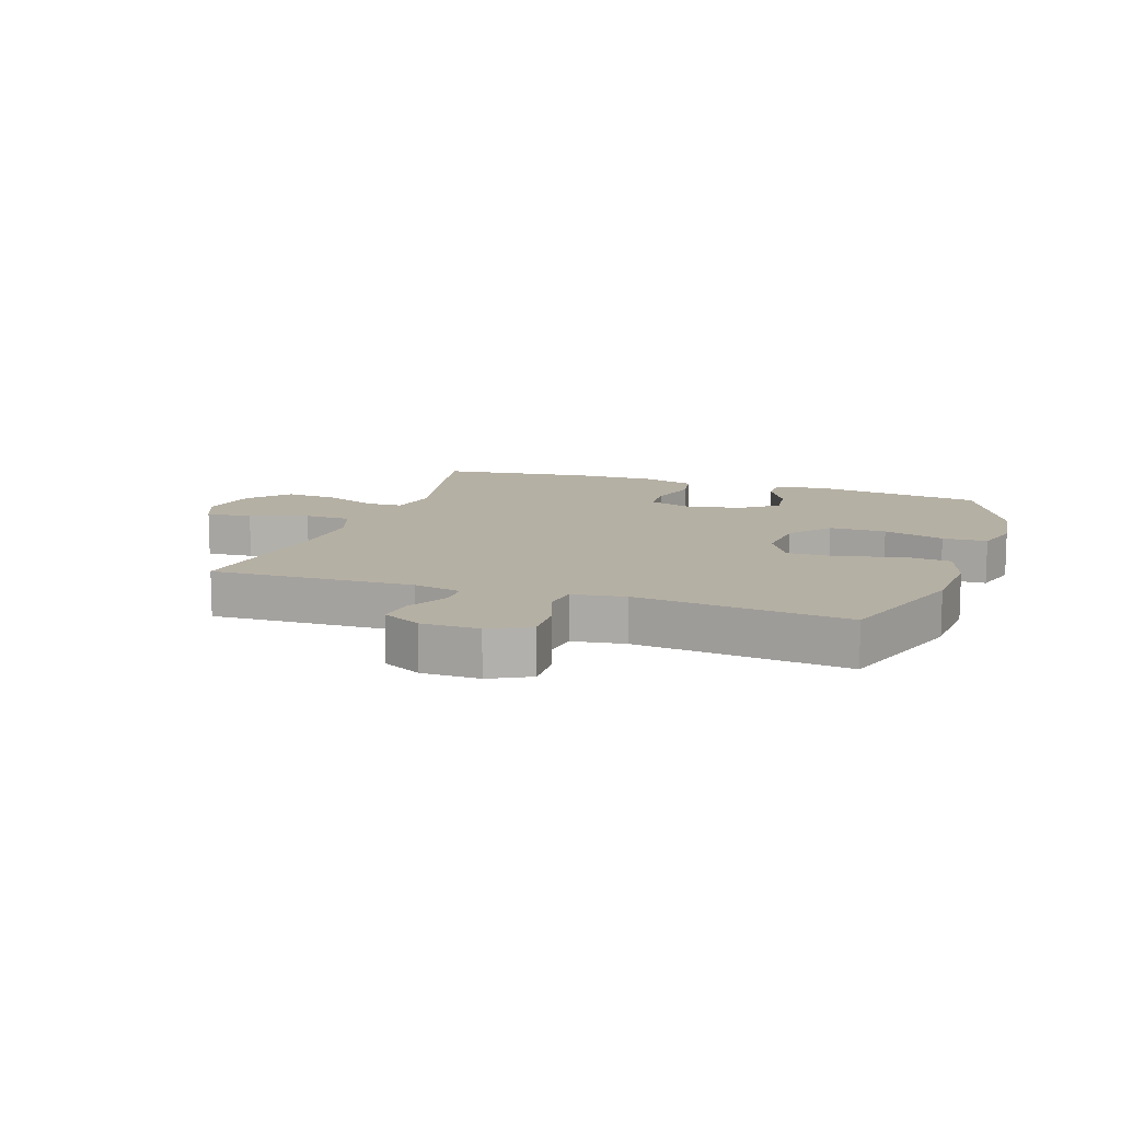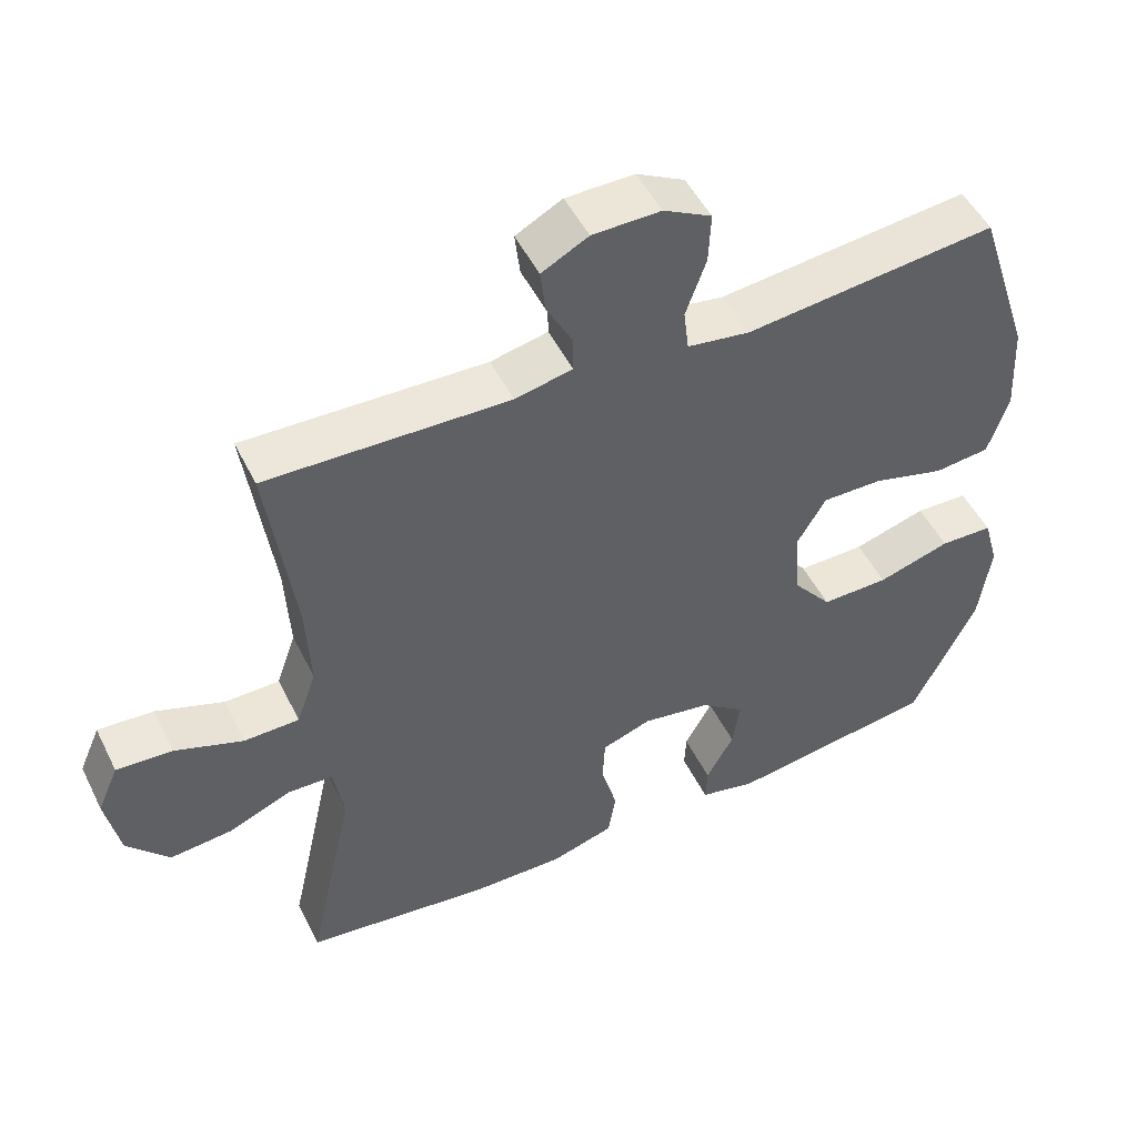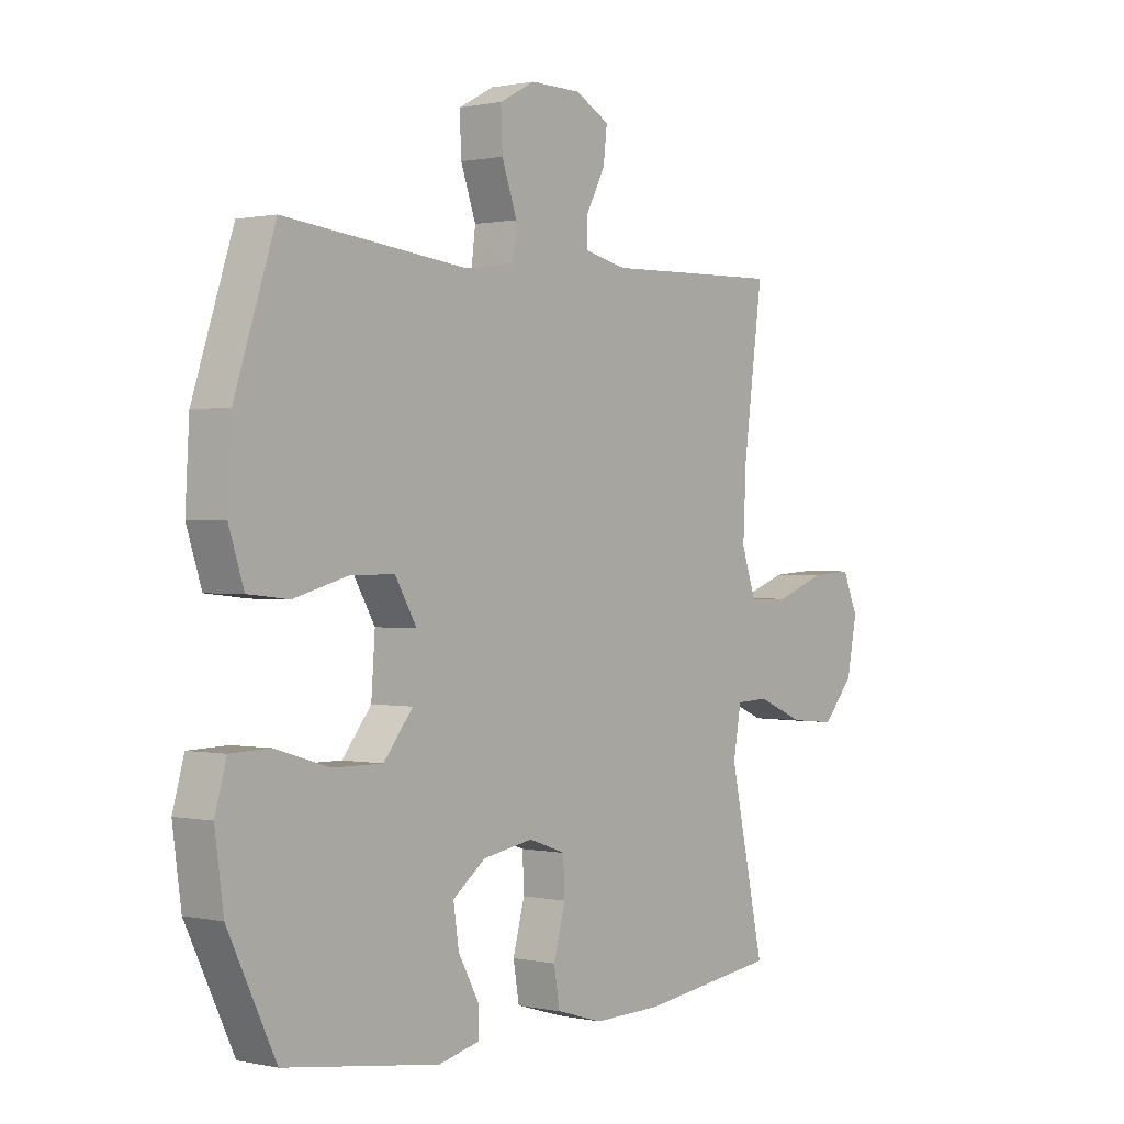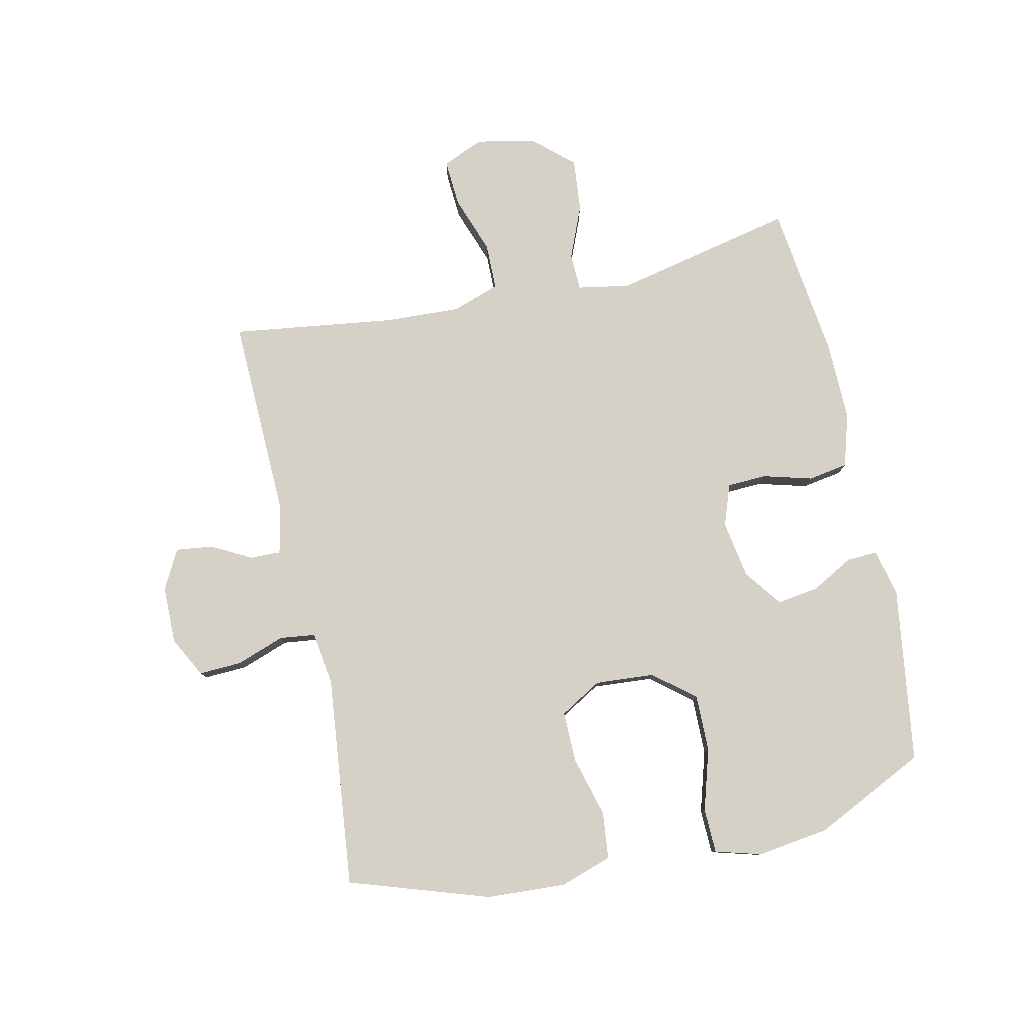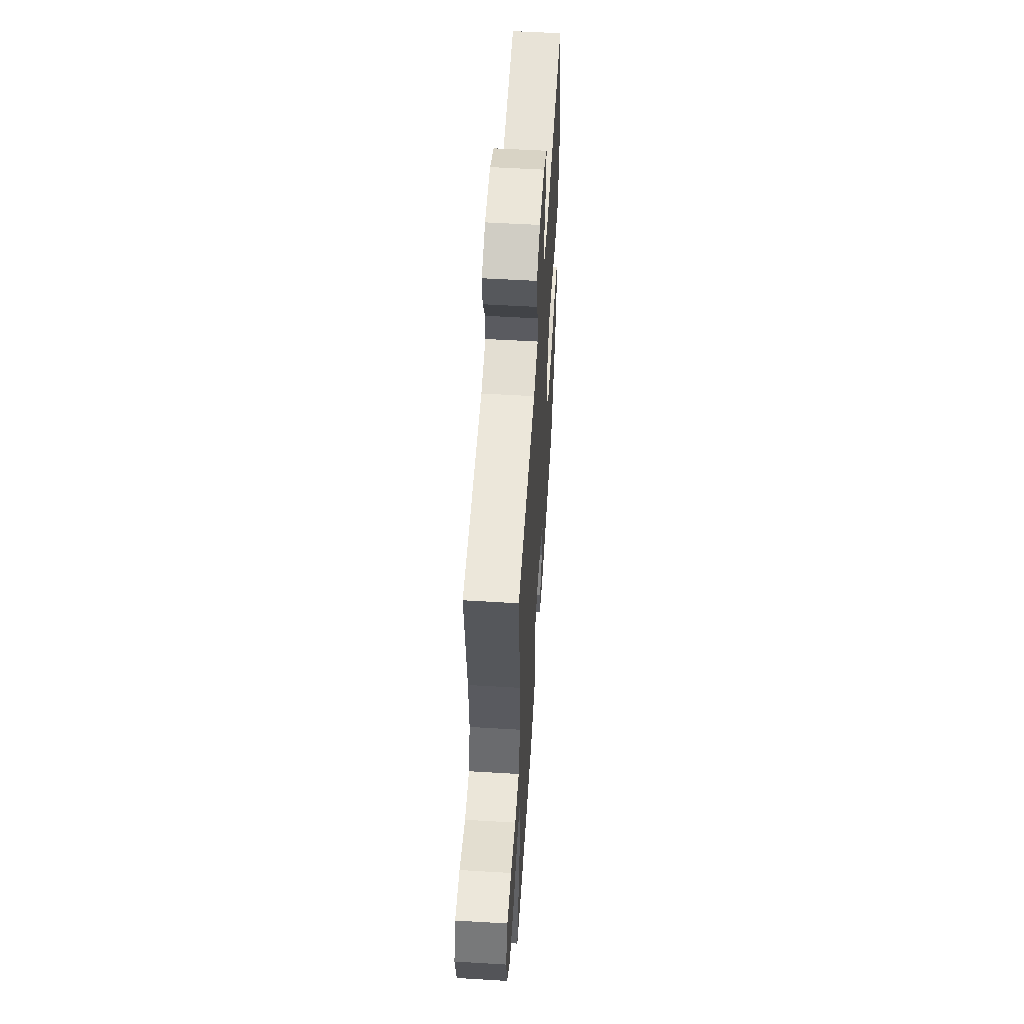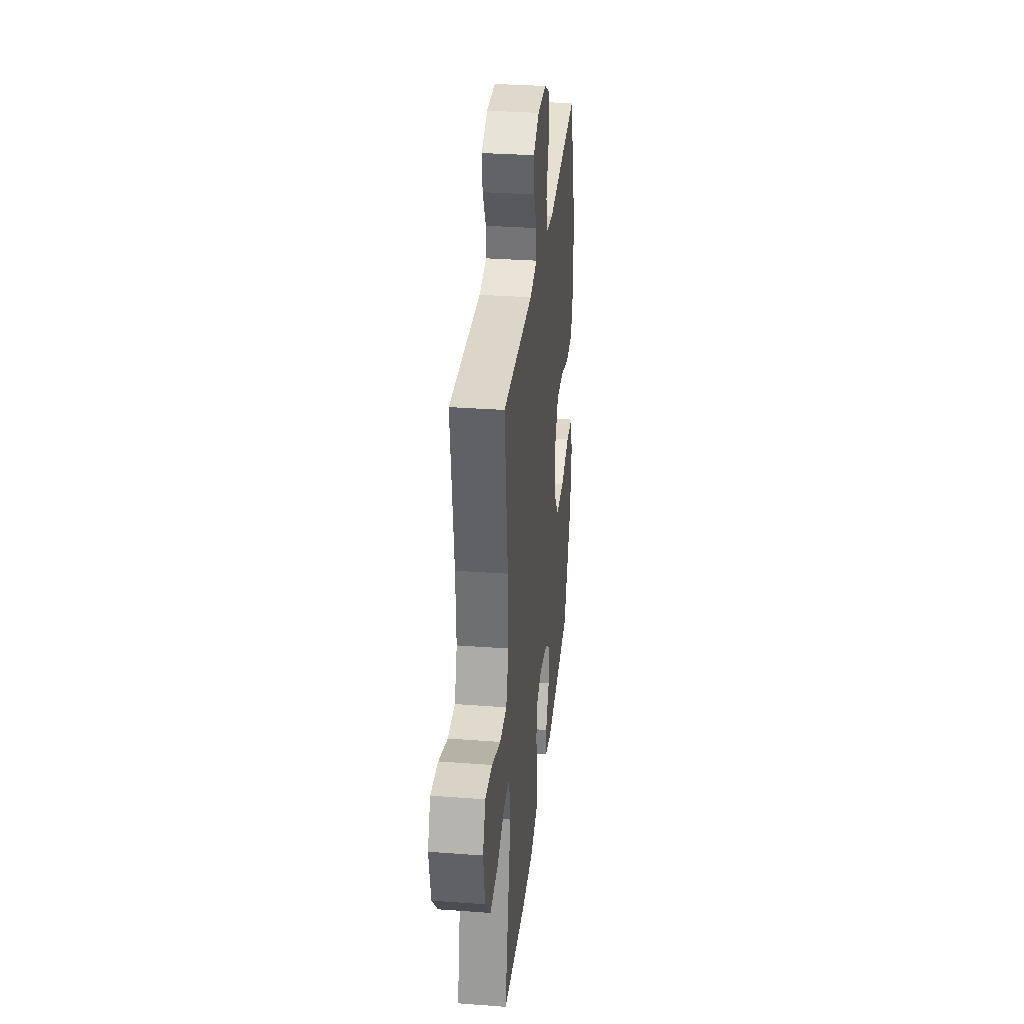
<metadata>
{"format":"obj","ext":"obj","renderer":"f3d","projection":"perspective","resolution":1024,"background":"white","views":[{"elev":11.6,"azim":19.0,"up":"+Y"},{"elev":50.1,"azim":-25.8,"up":"+Z"},{"elev":0.6,"azim":128.5,"up":"+Z"},{"elev":79.6,"azim":77.7,"up":"+Y"},{"elev":55.3,"azim":-86.4,"up":"+Z"},{"elev":31.8,"azim":-84.0,"up":"+Z"}]}
</metadata>
<code>
v 0.5 0.07 0.5
v 0.575 0.07 0.271
v 0.582 0.07 0.142
v 0.554 0.07 0.057
v 0.478 0.07 0.049
v 0.379 0.07 0.076
v 0.296 0.07 0.077
v 0.256 0.07 0.009
v 0.263 0.07 -0.088
v 0.317 0.07 -0.155
v 0.41 0.07 -0.154
v 0.51 0.07 -0.124
v 0.583 0.07 -0.126
v 0.604 0.07 -0.201
v 0.588 0.07 -0.318
v 0.5 0.07 -0.5
v 0.213 0.07 -0.541
v 0.136 0.07 -0.523
v 0.138 0.07 -0.473
v 0.176 0.07 -0.404
v 0.186 0.07 -0.336
v 0.125 0.07 -0.29
v 0.031 0.07 -0.274
v -0.037 0.07 -0.298
v -0.04 0.07 -0.362
v -0.018 0.07 -0.443
v -0.029 0.07 -0.508
v -0.116 0.07 -0.534
v -0.244 0.07 -0.532
v -0.5 0.07 -0.5
v -0.435 0.07 -0.203
v -0.45 0.07 -0.118
v -0.511 0.07 -0.116
v -0.598 0.07 -0.152
v -0.684 0.07 -0.16
v -0.742 0.07 -0.095
v -0.761 0.07 0.002
v -0.732 0.07 0.069
v -0.655 0.07 0.064
v -0.561 0.07 0.03
v -0.485 0.07 0.031
v -0.458 0.07 0.109
v -0.464 0.07 0.233
v -0.5 0.07 0.5
v -0.168 0.07 0.49
v -0.089 0.07 0.507
v -0.09 0.07 0.557
v -0.125 0.07 0.623
v -0.132 0.07 0.683
v -0.068 0.07 0.717
v 0.026 0.07 0.718
v 0.092 0.07 0.683
v 0.089 0.07 0.613
v 0.061 0.07 0.534
v 0.068 0.07 0.476
v 0.154 0.07 0.463
v 0.5 0 0.5
v 0.575 0 0.271
v 0.582 0 0.142
v 0.554 0 0.057
v 0.478 0 0.049
v 0.379 0 0.076
v 0.296 0 0.077
v 0.256 0 0.009
v 0.263 0 -0.088
v 0.317 0 -0.155
v 0.41 0 -0.154
v 0.51 0 -0.124
v 0.583 0 -0.126
v 0.604 0 -0.201
v 0.588 0 -0.318
v 0.5 0 -0.5
v 0.213 0 -0.541
v 0.136 0 -0.523
v 0.138 0 -0.473
v 0.176 0 -0.404
v 0.186 0 -0.336
v 0.125 0 -0.29
v 0.031 0 -0.274
v -0.037 0 -0.298
v -0.04 0 -0.362
v -0.018 0 -0.443
v -0.029 0 -0.508
v -0.116 0 -0.534
v -0.244 0 -0.532
v -0.5 0 -0.5
v -0.435 0 -0.203
v -0.45 0 -0.118
v -0.511 0 -0.116
v -0.598 0 -0.152
v -0.684 0 -0.16
v -0.742 0 -0.095
v -0.761 0 0.002
v -0.732 0 0.069
v -0.655 0 0.064
v -0.561 0 0.03
v -0.485 0 0.031
v -0.458 0 0.109
v -0.464 0 0.233
v -0.5 0 0.5
v -0.168 0 0.49
v -0.089 0 0.507
v -0.09 0 0.557
v -0.125 0 0.623
v -0.132 0 0.683
v -0.068 0 0.717
v 0.026 0 0.718
v 0.092 0 0.683
v 0.089 0 0.613
v 0.061 0 0.534
v 0.068 0 0.476
v 0.154 0 0.463
f 52 53 54
f 51 52 54
f 50 51 54
f 49 50 54
f 48 49 54
f 47 48 54
f 46 47 54 55
f 45 46 55
f 45 55 56
f 44 45 56
f 43 44 56
f 38 39 40
f 37 38 40
f 36 37 40
f 35 36 40
f 34 35 40
f 33 34 40
f 32 33 40 41
f 29 30 31
f 28 29 31
f 27 28 31
f 26 27 31
f 25 26 31
f 24 25 31 32
f 32 41 42
f 24 32 42
f 23 24 42
f 18 19 20
f 17 18 20
f 16 17 20
f 15 16 20
f 14 15 20
f 13 14 20
f 12 13 20
f 11 12 20
f 10 11 20 21
f 9 10 21 22
f 4 5 6
f 3 4 6
f 2 3 6
f 1 2 6
f 56 1 6
f 56 6 7
f 42 43 56
f 23 42 56
f 22 23 56
f 9 22 56
f 8 9 56
f 7 8 56
f 110 109 108
f 110 108 107
f 110 107 106
f 110 106 105
f 110 105 104
f 110 104 103
f 111 110 103 102
f 111 102 101
f 112 111 101
f 112 101 100
f 112 100 99
f 96 95 94
f 96 94 93
f 96 93 92
f 96 92 91
f 96 91 90
f 96 90 89
f 97 96 89 88
f 87 86 85
f 87 85 84
f 87 84 83
f 87 83 82
f 87 82 81
f 88 87 81 80
f 98 97 88
f 98 88 80
f 98 80 79
f 76 75 74
f 76 74 73
f 76 73 72
f 76 72 71
f 76 71 70
f 76 70 69
f 76 69 68
f 76 68 67
f 77 76 67 66
f 78 77 66 65
f 62 61 60
f 62 60 59
f 62 59 58
f 62 58 57
f 62 57 112
f 63 62 112
f 112 99 98
f 112 98 79
f 112 79 78
f 112 78 65
f 112 65 64
f 112 64 63
f 1 57 58 2
f 2 58 59 3
f 3 59 60 4
f 4 60 61 5
f 5 61 62 6
f 6 62 63 7
f 7 63 64 8
f 8 64 65 9
f 9 65 66 10
f 10 66 67 11
f 11 67 68 12
f 12 68 69 13
f 13 69 70 14
f 14 70 71 15
f 15 71 72 16
f 16 72 73 17
f 17 73 74 18
f 18 74 75 19
f 19 75 76 20
f 20 76 77 21
f 21 77 78 22
f 22 78 79 23
f 23 79 80 24
f 24 80 81 25
f 25 81 82 26
f 26 82 83 27
f 27 83 84 28
f 28 84 85 29
f 29 85 86 30
f 30 86 87 31
f 31 87 88 32
f 32 88 89 33
f 33 89 90 34
f 34 90 91 35
f 35 91 92 36
f 36 92 93 37
f 37 93 94 38
f 38 94 95 39
f 39 95 96 40
f 40 96 97 41
f 41 97 98 42
f 42 98 99 43
f 43 99 100 44
f 44 100 101 45
f 45 101 102 46
f 46 102 103 47
f 47 103 104 48
f 48 104 105 49
f 49 105 106 50
f 50 106 107 51
f 51 107 108 52
f 52 108 109 53
f 53 109 110 54
f 54 110 111 55
f 55 111 112 56
f 56 112 57 1

</code>
